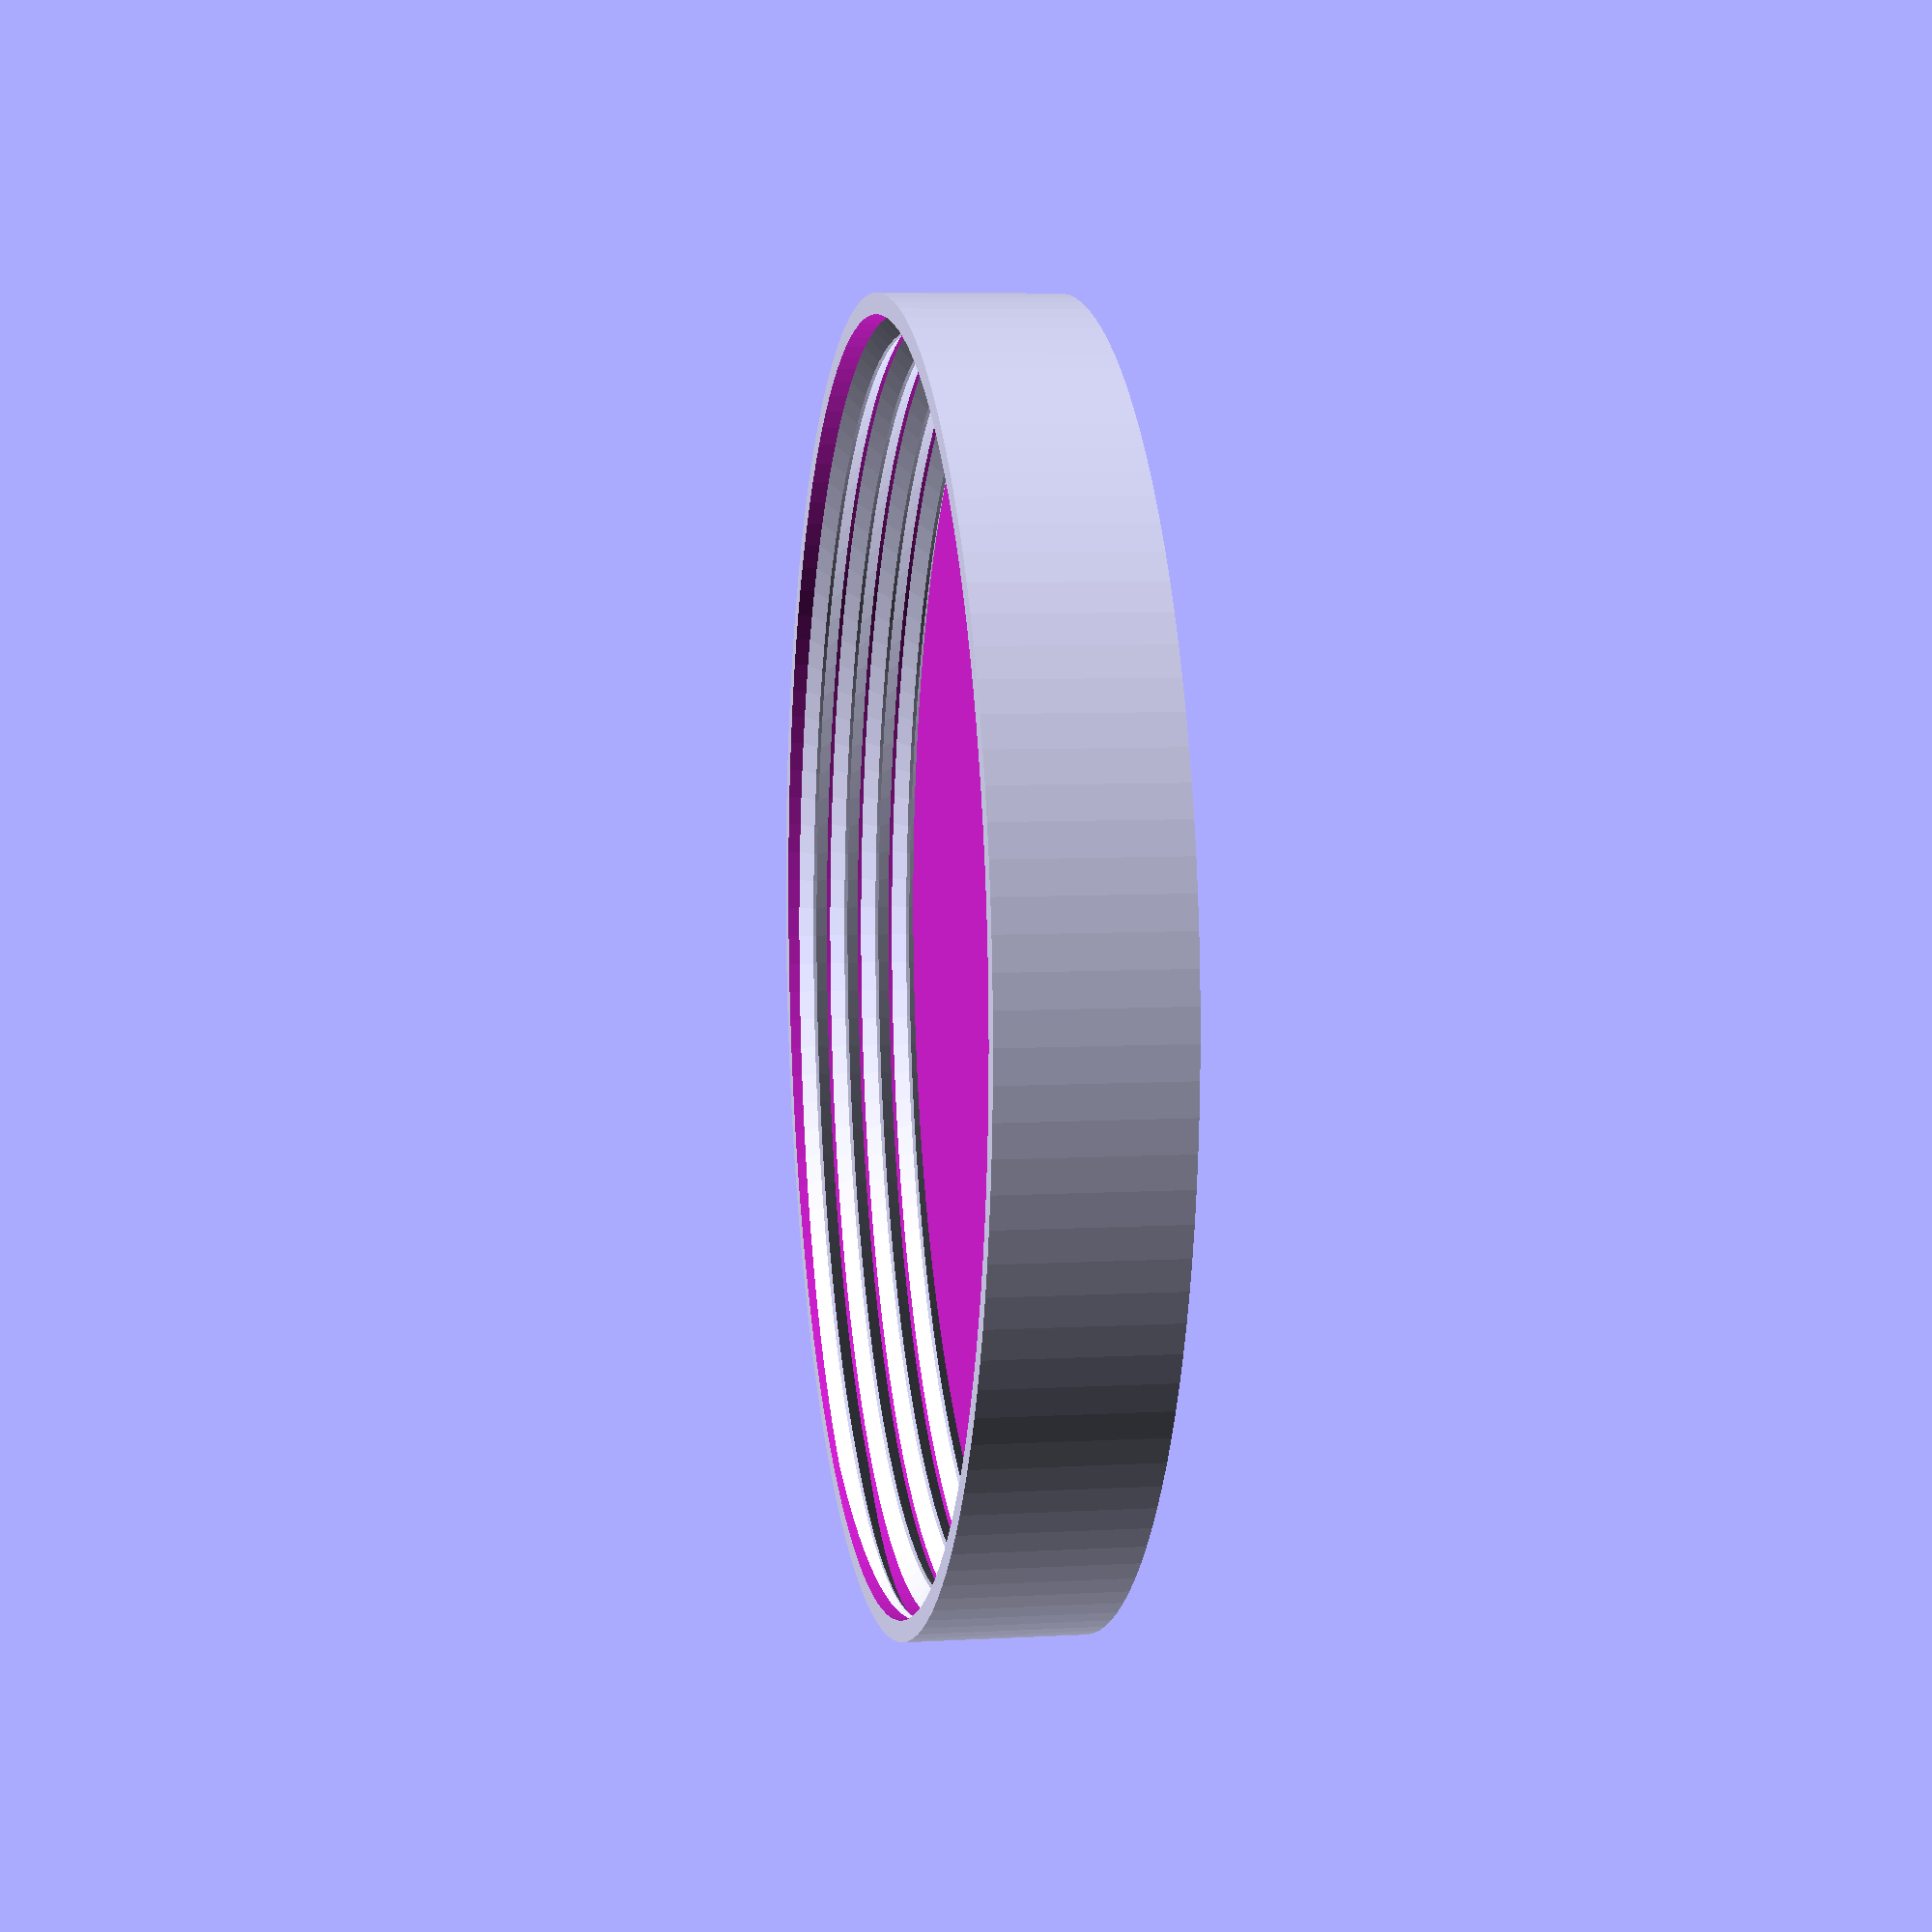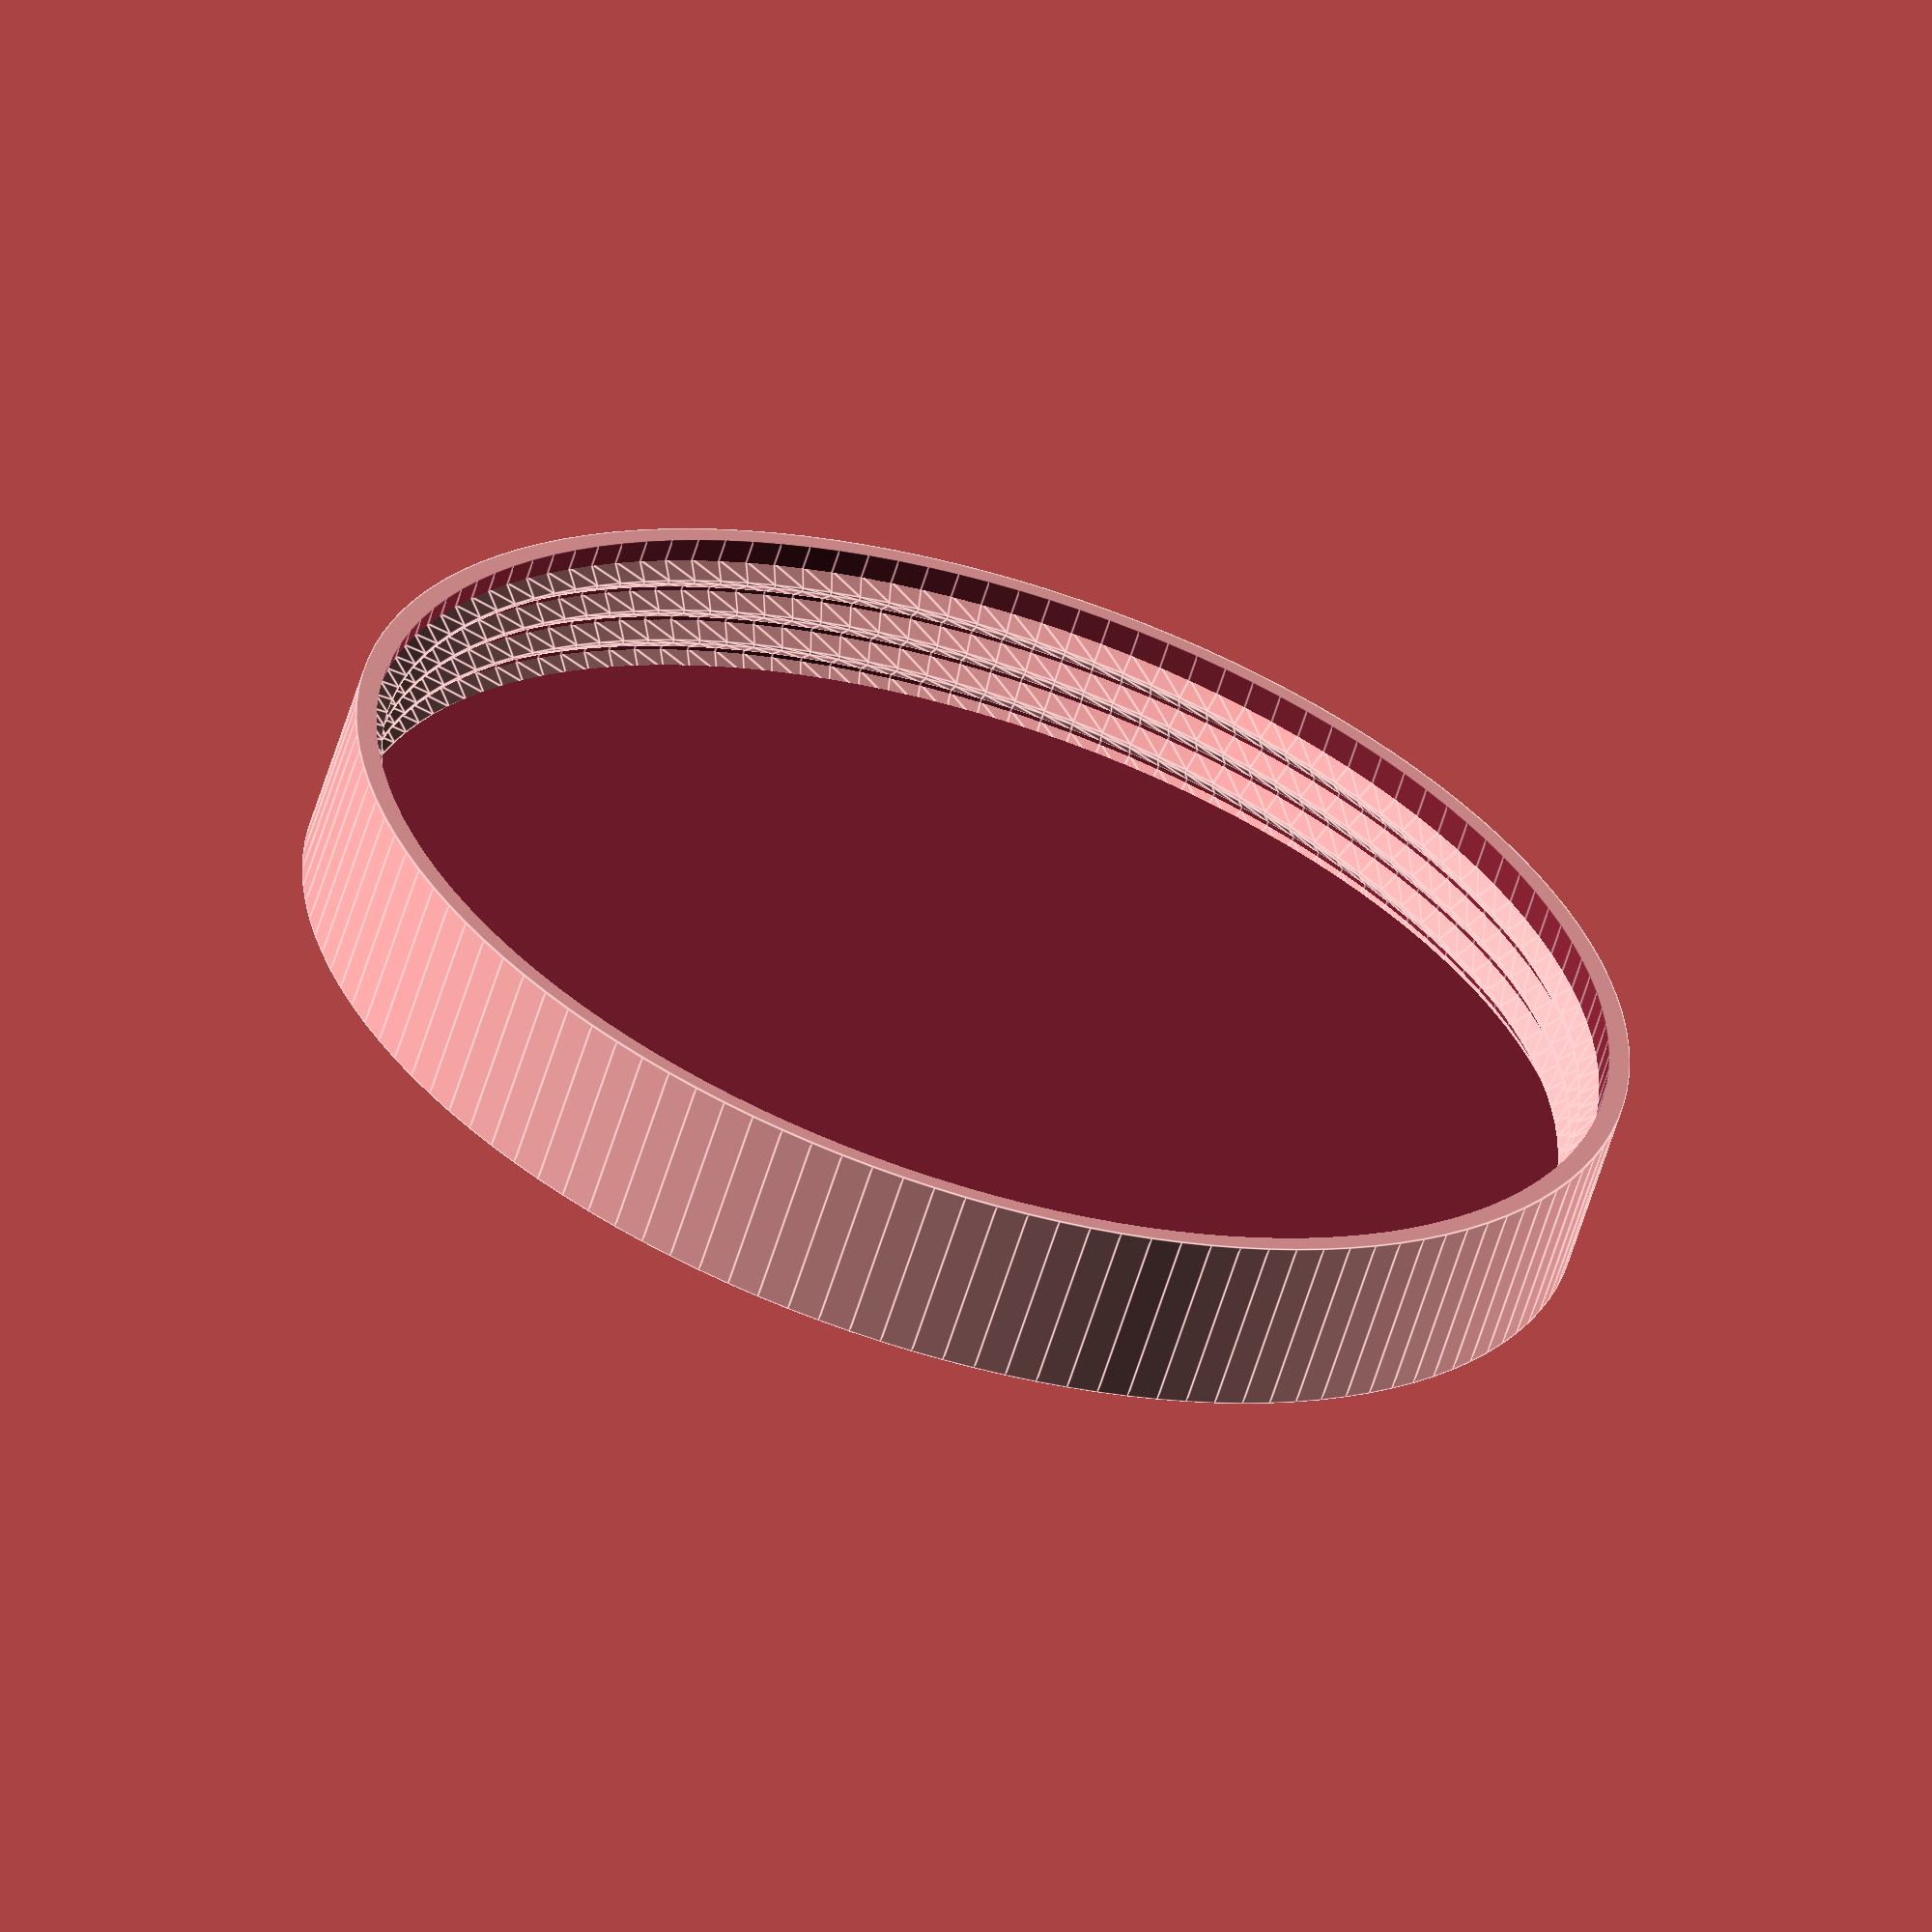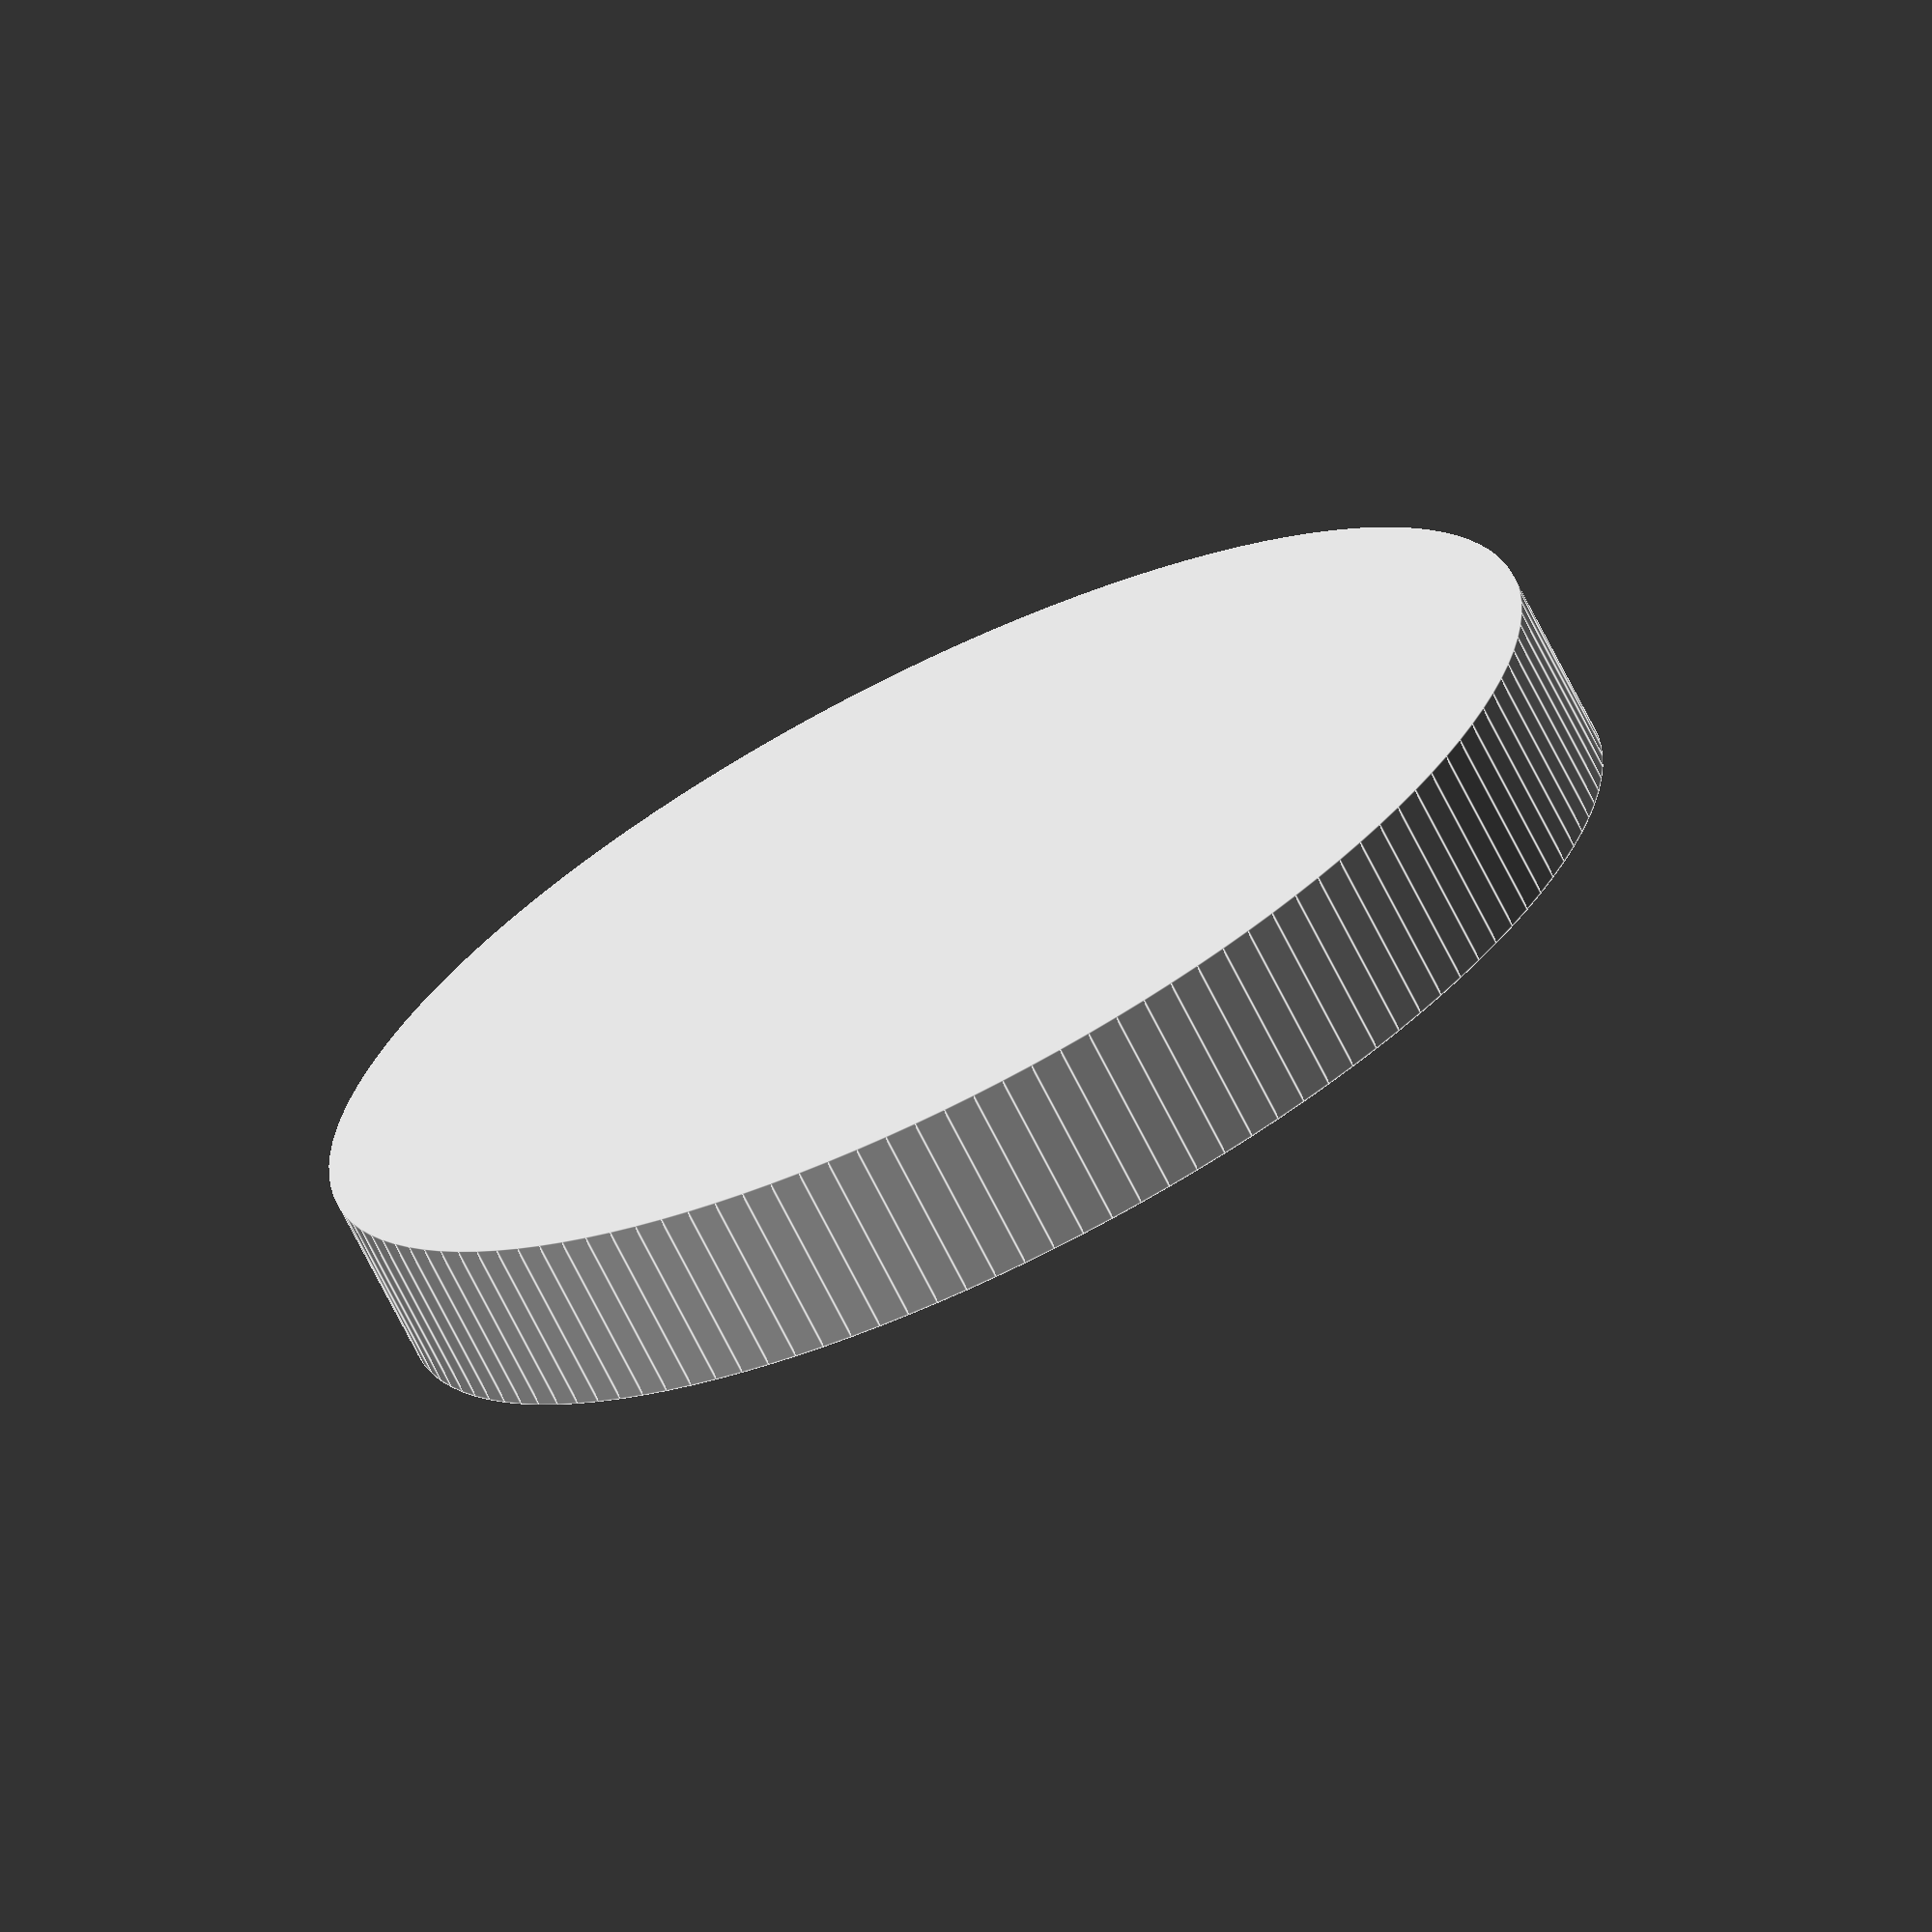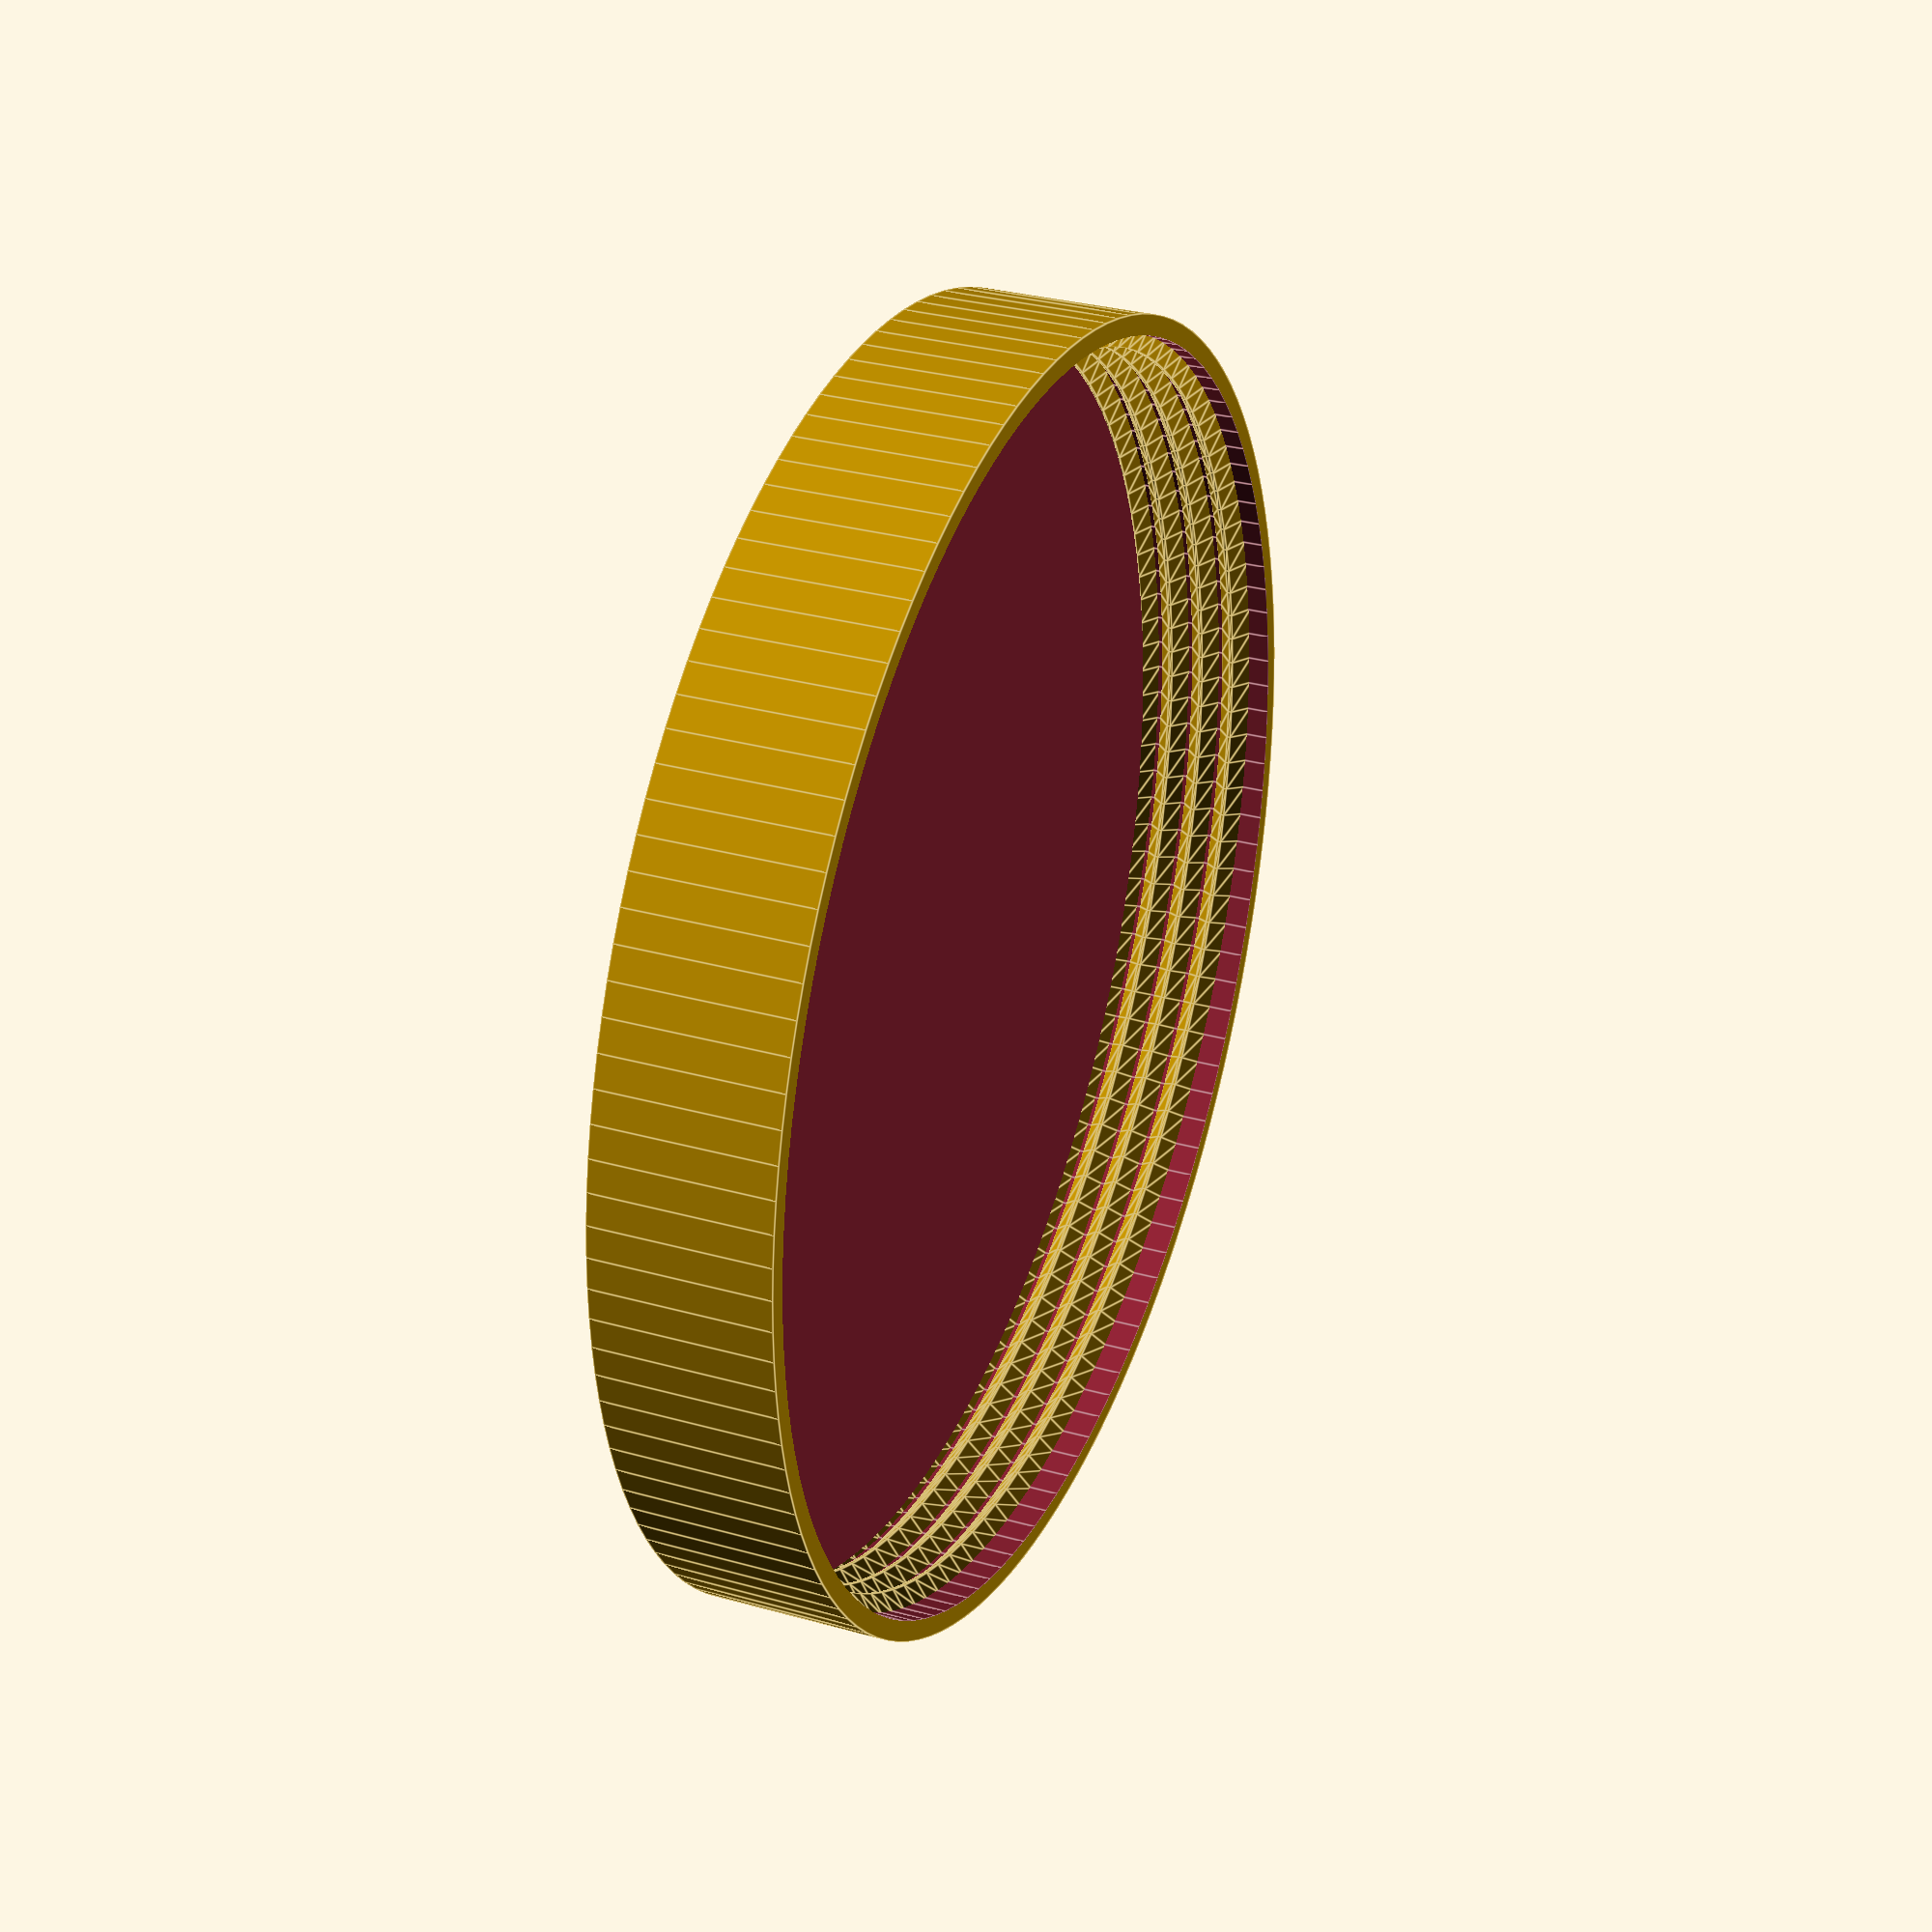
<openscad>
/* Geometry */
// The inner width in mm
Breite_Dose = 84.2;
// The inner height in mm
Hoehe_Dose = 74;
// the tickness oth the cans walls
Wanddicke = 2;
// the thickness of the lids walls
Wanddicke_Deckel = 2;
// the thickness of the floor
Bodendicke = 3;
// the height of an optional rim
Hoehe_Rand = 3;
// the diameter of the optional rim
Durchmesser_Rand = 85.4;
// the height of the thread
Gewindehoehe = 10;
// turns of thread
thread_turns = 4;
// Cut away a bit of the thread to make it blunt and easier going. How much (in percent) shall be cut away?
cut_thread_percent = 10;
// true makes the base for the thread of the can wider to fit the lid
smooth_sides = 1; // [0:no, 1:yes]

/* [Printing] */
// Only set this to no if you want to see both parts together
layout_to_print = 1; // [0:no, 1:yes]
// Only set this to true if you want to have a sectioned view
view_sectioned = 0; // [0:no, 1:yes]
// It is recommended to print the parts seperately. Which part do you want to print
part_to_print = 2; // [0:all, 1:can, 2:cap]
// Distance between parts
print_distance = 5;

/* Resolution and Tolerance */
// resolution of roundings in steps/360°
fn = 128; // [8,16,32,64,128,256]
// space between moving Parts, printer dependent
wackel = 0.5;

/* [Hidden] */
tol = 0.05;
thread_thicknes = ((Gewindehoehe/thread_turns)/2); // *(100-cut_tread_percent)/100;
Windungshoehe = Gewindehoehe / thread_turns;

cut_mittelhoehe = thread_thicknes*cut_thread_percent/100;
cut_breite = thread_thicknes*(100-cut_thread_percent)/100;

difference()
{
	Alles();
	if (view_sectioned!=0)
	{
		rotate([0,0,180])
		translate([-Breite_Dose,0,-tol])
			cube([Breite_Dose*2,Breite_Dose,Hoehe_Dose+Bodendicke+Bodendicke+tol*2+wackel]);
	}
}

module Alles()
{
	if (part_to_print == 0 || part_to_print == 1)
	{
		Dose();	
	}
	if ((part_to_print == 0) || (part_to_print == 2))
	{
		translate([
					0,
					(layout_to_print!=0) && (part_to_print == 0) ?
						-(Breite_Dose+thread_thicknes*2+Wanddicke*2+Wanddicke_Deckel*2+print_distance)
						: 0,
					(layout_to_print!=0) ?
						0
						: Hoehe_Dose + Bodendicke * 2 + wackel/2
					])
			rotate([0,
					(layout_to_print!=0) ? 
						0
						: 180,
					-0])
				Deckel();
	}
}

module Dose()
{
	difference()
	{
		union()
		{
			cylinder(r = Breite_Dose / 2 + Wanddicke, h = Hoehe_Dose + Bodendicke, $fn=fn);
			translate([0,0,Hoehe_Dose + Bodendicke - Gewindehoehe - Windungshoehe/2])
				screw_extrude
				(
					P = (cut_thread_percent > 0) 
					?
						[
							[-tol,thread_thicknes-tol],
							[cut_breite,cut_mittelhoehe],
							[cut_breite,-cut_mittelhoehe],
							[-tol,-(thread_thicknes-tol)]	
						]
					:
						[
							[-tol,thread_thicknes-tol],
							[thread_thicknes,0],
							[-tol,-(thread_thicknes-tol)]	
						],
					r = Breite_Dose / 2 + Wanddicke,
					p = Windungshoehe,
					d = 360 * (thread_turns + 0),
					sr = 0,
					er = 45,
					fn = fn
				);

			translate([0,0,Hoehe_Dose + Bodendicke - Gewindehoehe - Windungshoehe])
			{
				cylinder(r=Breite_Dose/2+thread_thicknes+Wanddicke + ((smooth_sides!=0) ? Wanddicke_Deckel : 0), h=Windungshoehe, $fn=fn);
				translate([0,0,-Wanddicke*2])
					SideSupport(Breite_Dose/2+Wanddicke, 
								thread_thicknes + ((smooth_sides!=0) ? Wanddicke_Deckel : 0), 
								Wanddicke*2 );
			}
		}
		// Innenraum:
		translate([0,0,Bodendicke])
			cylinder(r=Breite_Dose / 2, h=Hoehe_Dose + tol, $fn=fn);
		// Platz für den Dosenrand:
		translate([0,0,Bodendicke + Hoehe_Dose - Hoehe_Rand])
			cylinder(r = Durchmesser_Rand/2, h=Hoehe_Rand + tol, $fn=fn);
		// Überstehendes Gewinde abschneiden:
		translate([0,0,Hoehe_Dose+Bodendicke-tol])
			cylinder(r=Breite_Dose+Wanddicke*2+thread_thicknes*2+tol, h=Windungshoehe*2+tol);
		/*
		*/
	}
}

module Deckel()
{
	difference()
	{
		cylinder(r = Breite_Dose/2 + thread_thicknes + Wanddicke+Wanddicke_Deckel, h = Gewindehoehe + Bodendicke, $fn=fn);
		translate([0,0,Bodendicke])
			cylinder(r=Breite_Dose / 2 + Wanddicke + thread_thicknes + wackel, h= Gewindehoehe + tol, $fn=fn);
	}
	difference()
	{
		translate([0,0, Bodendicke - Windungshoehe/2])
		{	
			screw_extrude
			(
				P = (cut_thread_percent > 0) 
				?
					[
						[tol*2,-(thread_thicknes-tol)],
						[-cut_breite,-cut_mittelhoehe],
						[-cut_breite, cut_mittelhoehe],
						[tol*2,thread_thicknes-tol]
					]
				:
					[
						[tol,-(thread_thicknes-tol)],
						[-thread_thicknes,0],
						[tol,thread_thicknes-tol]
					]
				,
				r = Breite_Dose / 2 + Wanddicke + thread_thicknes + wackel,
				p = Windungshoehe,
				d = 360 * (thread_turns + 0),
				sr = 0,
				er = 45,
				fn = fn
			);
		}
		translate([0,0,Gewindehoehe + Bodendicke])
			cylinder(r=Breite_Dose+Wanddicke*2+thread_thicknes+tol, h=Windungshoehe+tol);
		rotate([180,0,0])
			translate([0,0,-tol])
			cylinder(r=Breite_Dose+Wanddicke*2+thread_thicknes+tol, h=Windungshoehe+tol);
	}
}

module SideSupport(r,w,h)
{
	rotate_extrude($fn=fn)
		translate([r,0,0])
						polygon([[0,0],
							[w,h],
							[0,h]]);
		
}

/**
 * screw_extrude(P, r, p, d, sr, er, fn)
	by Philipp Klostermann
	
	screw_rotate rotates polygon P 
	with the radius r 
	with increasing height by p mm per turn 
	with a rotation angle of d degrees
	with a starting-ramp of sr degrees length
	with an ending-ramp of er degrees length
	in fn steps per turn.
	
	the points of P must be defined in clockwise direction looking from the outside.
	r must be bigger than the smallest negative X-coordinate in P.
	sr+er <= d
**/

module screw_extrude(P, r, p, d, sr, er, fn)
{
	anz_pt = len(P);
	steps = round(d * fn / 360);
	mm_per_deg = p / 360;
	points_per_side = len(P);
	echo ("steps: ", steps, " mm_per_deg: ", mm_per_deg);
	
	VL = [ [ r, 0, 0] ];
	PL = [ for (i=[0:1:anz_pt-1]) [ 0, 1+i,1+((i+1)%anz_pt)] ];
	V = [
		for(n=[1:1:steps-1])
			let 
			(
				w1 = n * d / steps,
				h1 = mm_per_deg * w1,
				s1 = sin(w1),
				c1 = cos(w1),
				faktor = (w1 < sr)
				?
					(w1 / sr)
				:
					(
						(w1 > (d - er))
						?
							1 - ((w1-(d-er)) / er)
						:
							1
					)
			)
			for (pt=P)
			[
				r * c1 + pt[0] * c1 * faktor, 
				r * s1 + pt[0] * s1 * faktor, 
				h1 + pt[1] * faktor 
			]
	];
	P1 = [
		for(n=[0:1:steps-3])
			for (i=[0:1:anz_pt-1]) 
			[
				1+(n*anz_pt)+i,
				1+(n*anz_pt)+anz_pt+i,
				1+(n*anz_pt)+anz_pt+(i+1)%anz_pt
			] 
			
		
	];
	P2 = 
	[
		for(n=[0:1:steps-3])
			 for (i=[0:1:anz_pt-1]) 
				[
					1+(n*anz_pt)+i,
					1+(n*anz_pt)+anz_pt+(i+1)%anz_pt,
					1+(n*anz_pt)+(i+1)%anz_pt,
				] 
			
		
	];

	VR = [ [ r * cos(d), r * sin(d), mm_per_deg * d ] ];
	PR = 
	[
		for (i=[0:1:anz_pt-1]) 
		[
			1+(steps-1)*anz_pt,
			1+(steps-2)*anz_pt+((i+1)%anz_pt),
			1+(steps-2)*anz_pt+i
		]
	];
			
	VG=concat(VL,V,VR);
	PG=concat(PL,P1,P2,PR);
	convex = round(d/45)+4;
	echo ("convexity = round(d/180)+4 = ", convex);
	polyhedron(VG,PG,convexity = convex);
}


</openscad>
<views>
elev=353.6 azim=72.8 roll=80.2 proj=p view=solid
elev=61.7 azim=10.9 roll=342.8 proj=o view=edges
elev=69.9 azim=136.8 roll=206.6 proj=o view=edges
elev=330.2 azim=149.0 roll=292.5 proj=p view=edges
</views>
